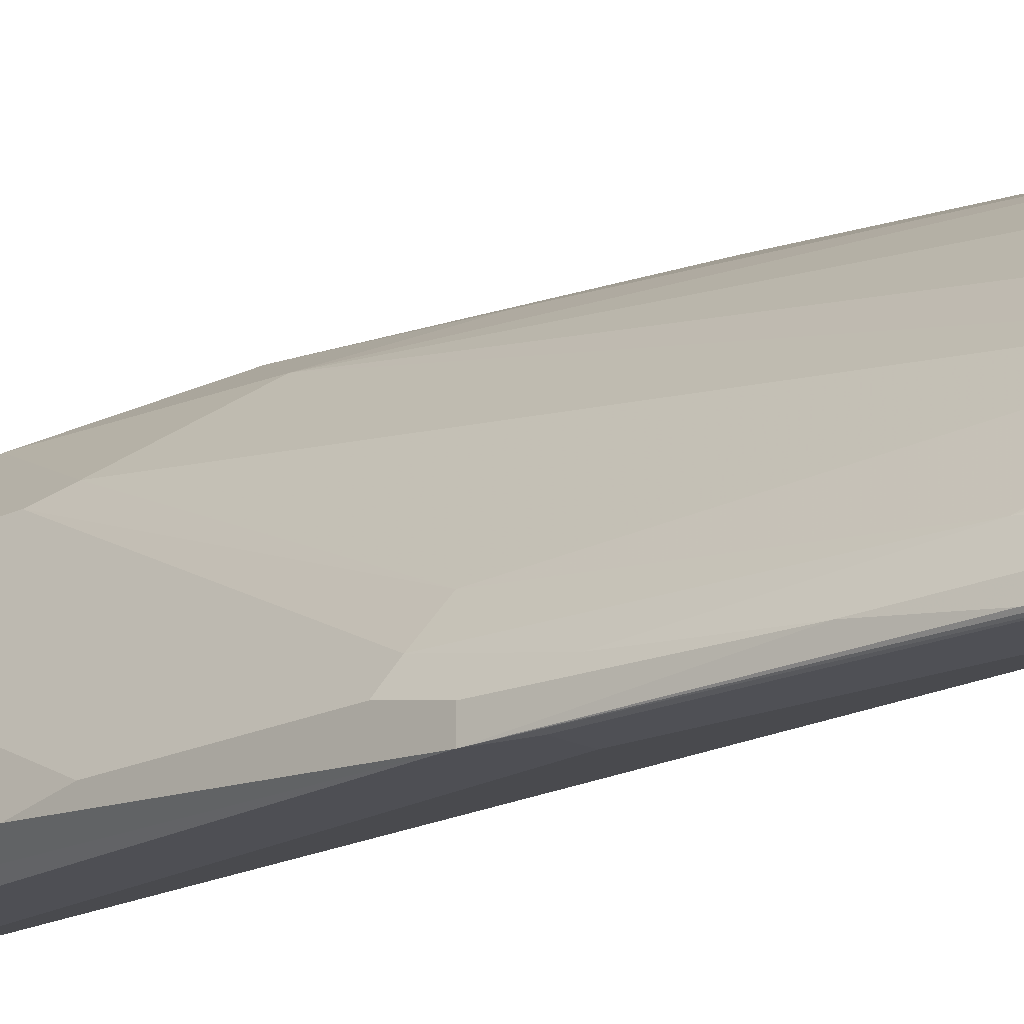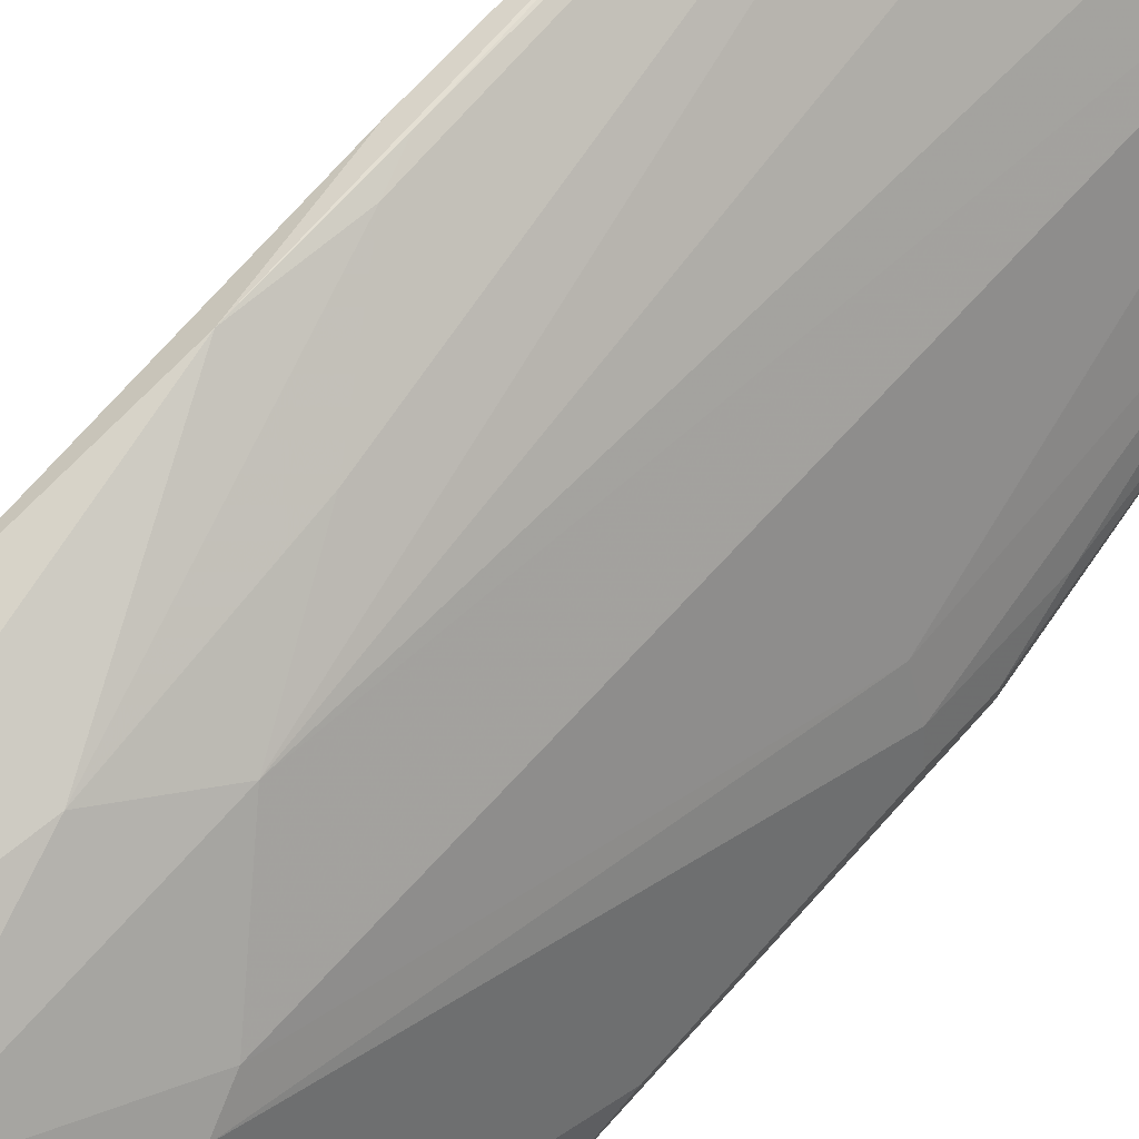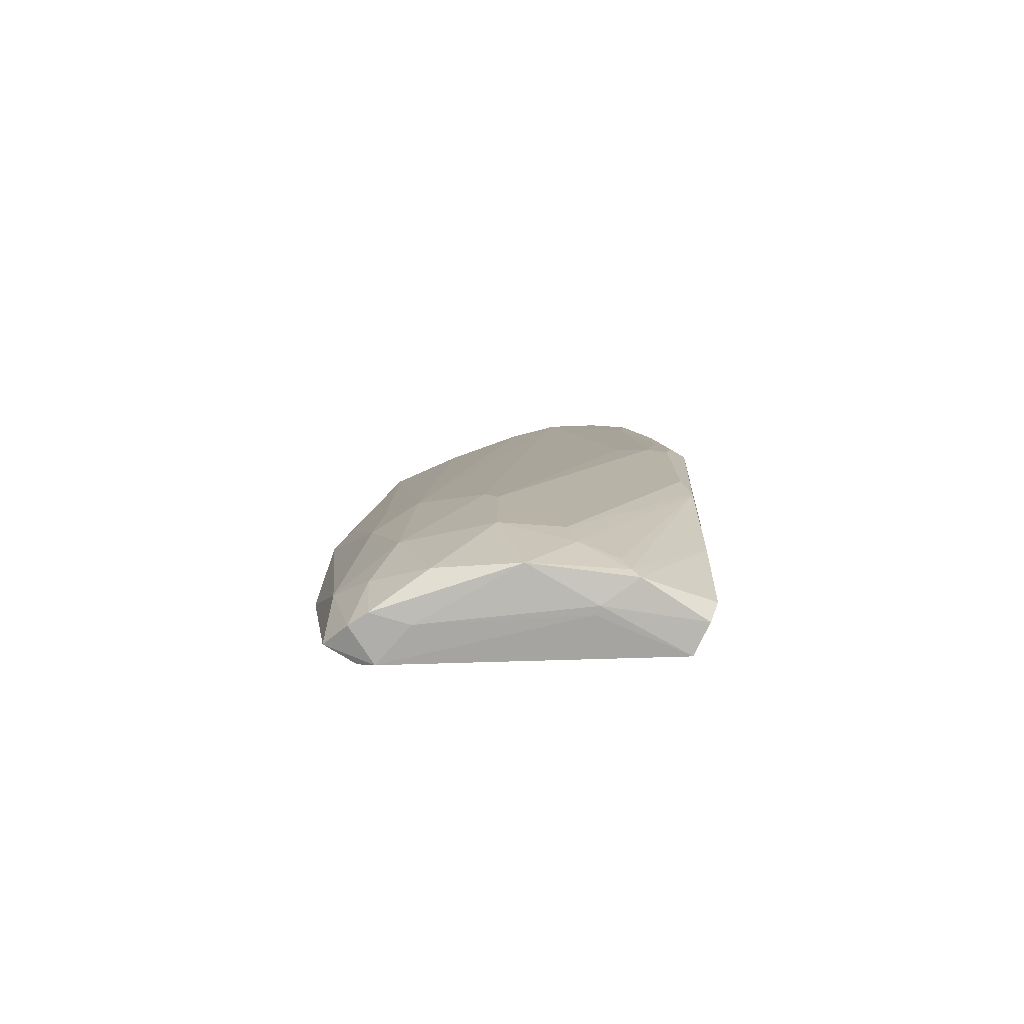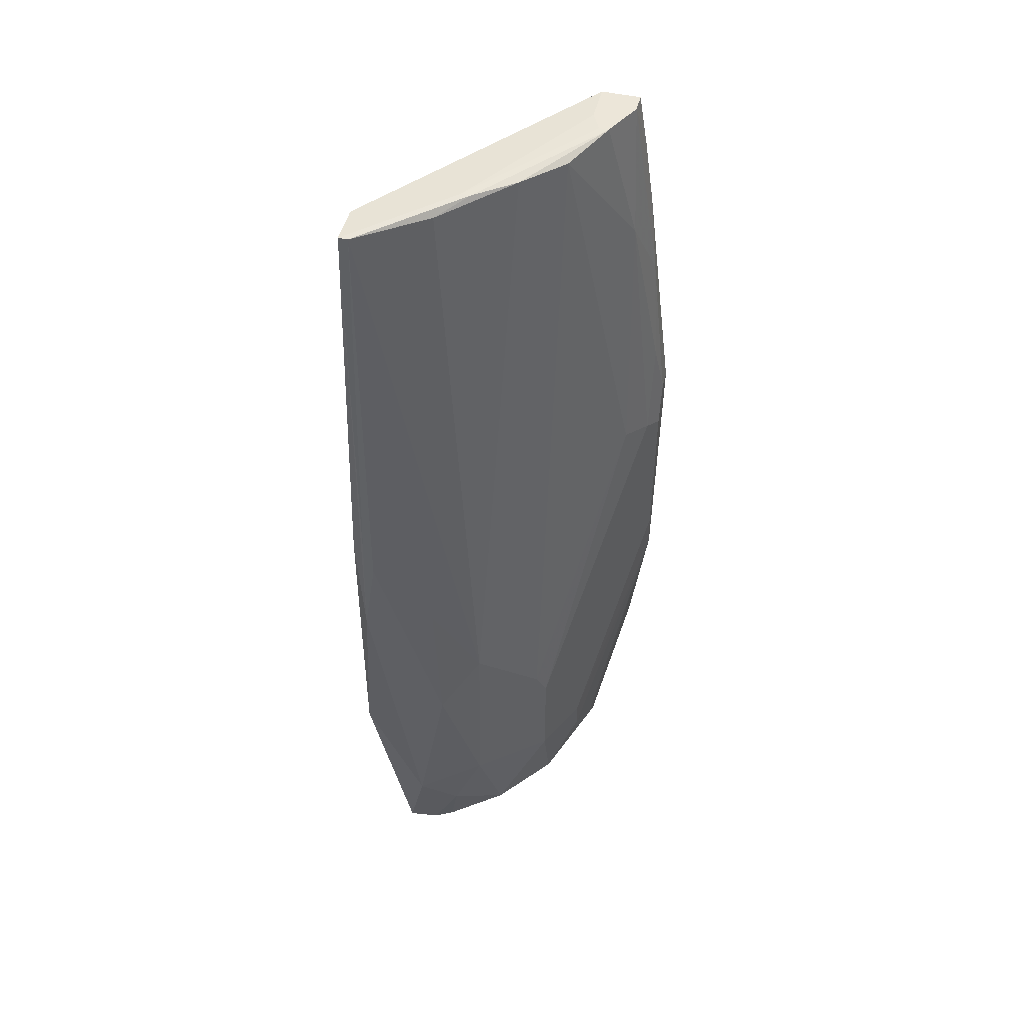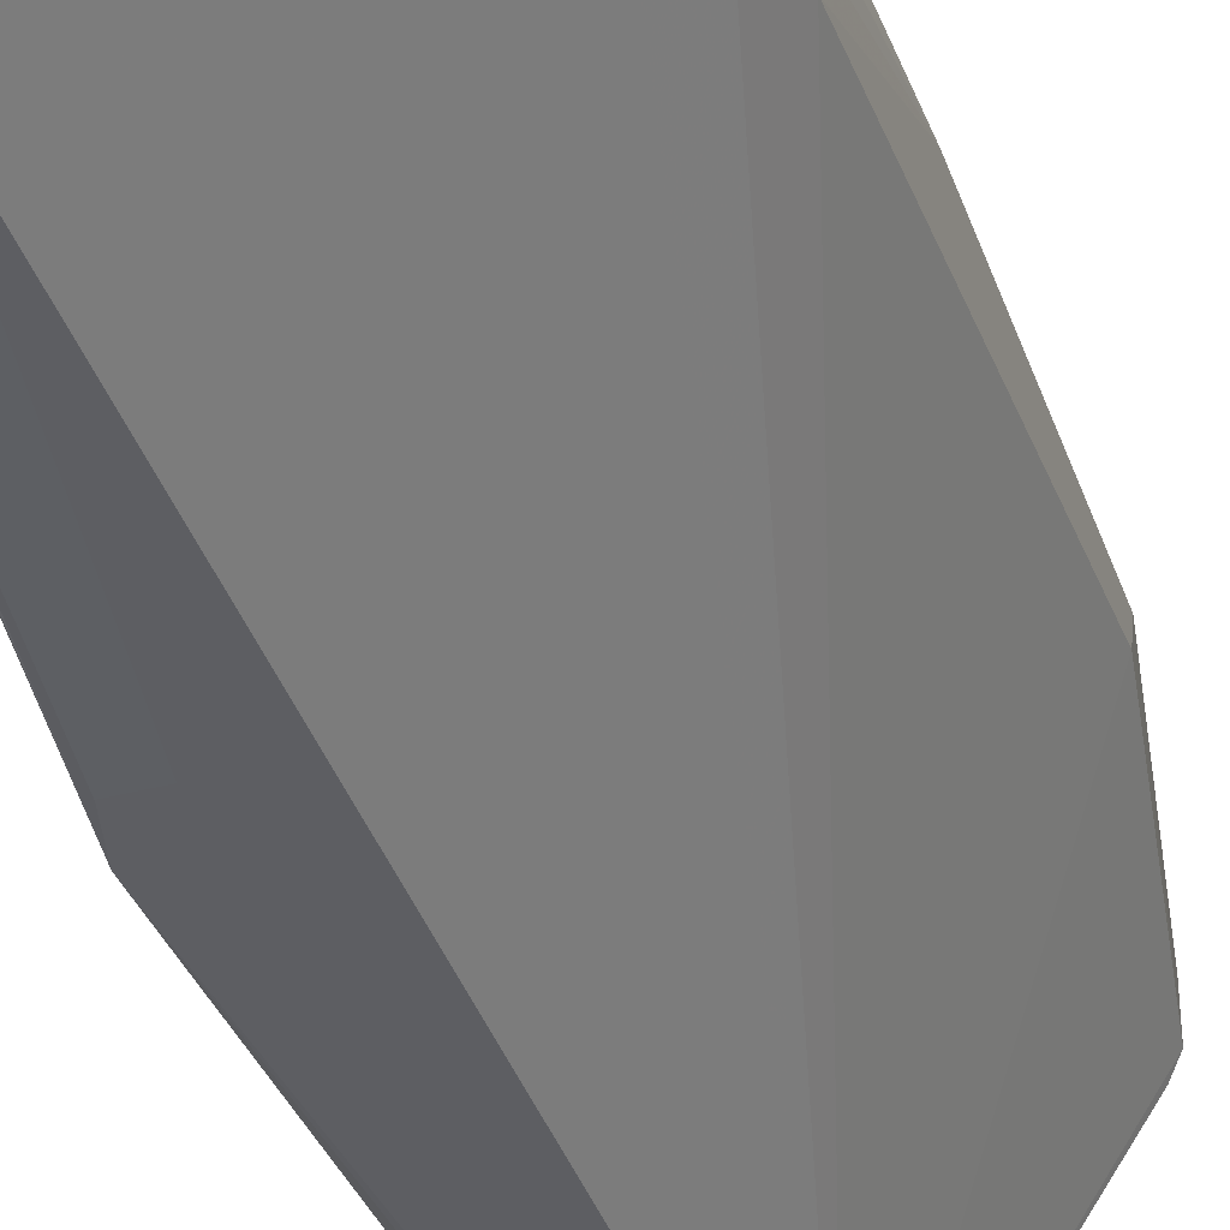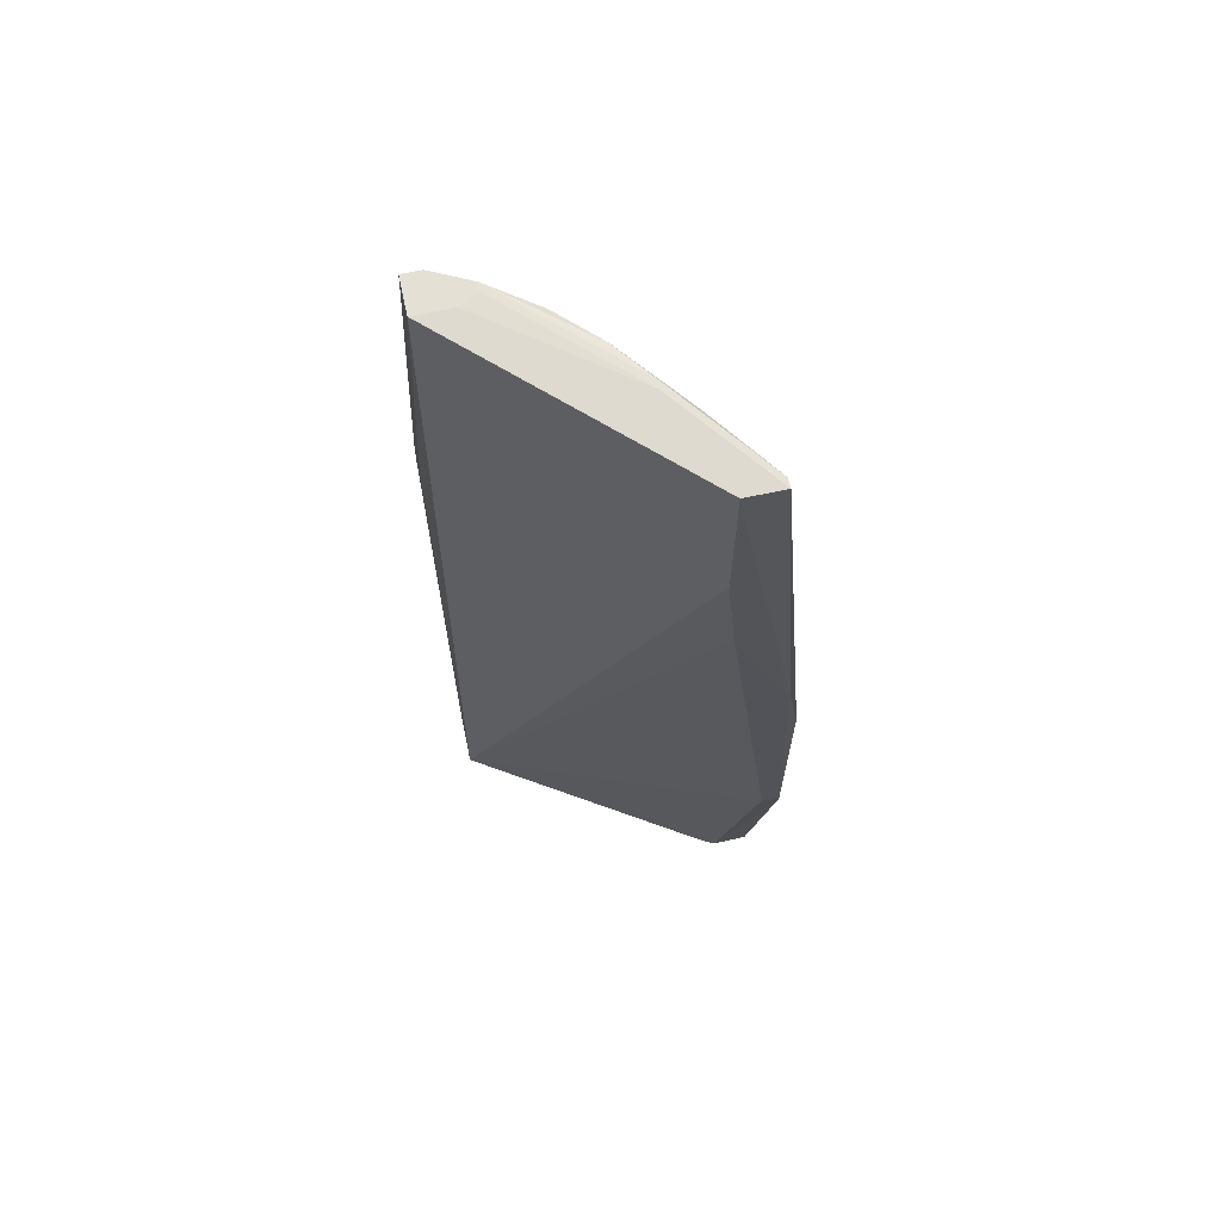
<metadata>
{"format":"obj","ext":"obj","renderer":"f3d","projection":"perspective","resolution":1024,"background":"white","views":[{"elev":-18.4,"azim":133.8,"up":"+Z"},{"elev":75.3,"azim":41.8,"up":"+Z"},{"elev":-77.8,"azim":59.5,"up":"+Y"},{"elev":49.0,"azim":14.0,"up":"+Y"},{"elev":-38.6,"azim":-161.8,"up":"+Z"},{"elev":65.5,"azim":-102.1,"up":"+Y"}]}
</metadata>
<code>
v 0.03815 -0.1561 0.04294
v 0.0786 -0.3249 0.009536
v 0.0698 -0.2827 0.03415
v 0.07156 -0.1526 -0.002772
v 0.07156 -0.3249 -0.00453
v 0.08739 -0.2212 -0.001013
v 0.0364 -0.1561 0.03591
v 0.04343 -0.3267 0.04822
v 0.07684 -0.3091 0.02184
v 0.0698 -0.1544 0.01657
v 0.08739 -0.2212 -0.00453
v 0.05398 -0.1544 0.02888
v 0.05398 -0.3285 0.03767
v 0.03655 -0.2845 0.04747
v 0.05222 -0.2792 0.04822
v 0.08563 -0.2282 0.004262
v 0.08739 -0.2704 -0.001013
v 0.06277 -0.3249 0.03943
v 0.0786 -0.1526 0.0007449
v 0.08035 -0.2142 -0.00453
v 0.0364 -0.1561 0.04294
v 0.06277 -0.1544 0.0236
v 0.04519 -0.3285 0.03943
v 0.07156 -0.3267 0.01305
v 0.0364 -0.2036 0.03767
v 0.03815 -0.2493 0.05174
v 0.07156 -0.288 0.03239
v 0.0786 -0.3197 0.01305
v 0.08739 -0.2616 0.0007449
v 0.08035 -0.3197 -0.00453
v 0.05222 -0.3285 0.0447
v 0.05925 -0.3056 0.0447
v 0.07332 -0.1526 0.007778
v 0.0786 -0.1526 -0.002772
v 0.08211 -0.1755 -0.002772
v 0.08035 -0.1772 0.004262
v 0.05574 -0.1544 0.02888
v 0.05925 -0.2687 0.04294
v 0.04356 -0.3274 0.04187
v 0.07774 -0.3241 -0.004176
v 0.0698 -0.3267 0.01305
v 0.0364 -0.1843 0.03591
v 0.03574 -0.2302 0.04848
v 0.03625 -0.2845 0.05073
v 0.04695 -0.3109 0.04998
v 0.03991 -0.2353 0.04998
v 0.03815 -0.23 0.04998
v 0.07156 -0.3091 0.03239
v 0.08211 -0.2265 0.009536
v 0.07684 -0.3162 0.02009
v 0.0786 -0.3232 0.01129
v 0.08739 -0.23 0.0007449
v 0.08387 -0.2986 -0.002772
v 0.07156 -0.3267 0.02712
v 0.0487 -0.3285 0.04646
v 0.05398 -0.3179 0.04646
v 0.07156 -0.1526 0.004262
v 0.07508 -0.1526 0.007778
v 0.08563 -0.2142 -0.00453
v 0.08387 -0.1896 -0.001013
v 0.08035 -0.1632 -0.002772
v 0.08563 -0.2107 0.0007449
v 0.05046 -0.1561 0.03415
v 0.05046 -0.2511 0.04646
f 7 4 5
f 12 4 7
f 17 11 6
f 20 11 5
f 20 5 4
f 21 12 7
f 21 1 12
f 25 5 14
f 29 16 9
f 29 9 17
f 29 17 6
f 30 5 11
f 31 23 13
f 32 27 3
f 33 19 4
f 34 4 19
f 34 20 4
f 37 12 1
f 37 33 12
f 38 3 10
f 38 10 22
f 38 32 3
f 38 15 32
f 39 14 5
f 39 5 23
f 39 23 8
f 40 24 5
f 40 2 24
f 40 30 2
f 40 5 30
f 41 23 5
f 41 5 24
f 41 24 13
f 41 13 23
f 42 7 5
f 42 5 25
f 43 21 7
f 43 42 25
f 43 7 42
f 43 25 14
f 43 26 21
f 44 39 8
f 44 14 39
f 44 43 14
f 44 26 43
f 45 15 26
f 45 32 15
f 45 44 8
f 45 26 44
f 46 26 15
f 47 1 21
f 47 21 26
f 47 46 1
f 47 26 46
f 48 9 16
f 48 16 27
f 48 32 18
f 48 27 32
f 49 27 16
f 49 10 3
f 49 3 27
f 49 36 10
f 49 16 36
f 50 28 17
f 50 17 9
f 50 9 48
f 51 17 28
f 51 28 50
f 52 29 6
f 52 6 16
f 52 16 29
f 53 2 30
f 53 51 2
f 53 17 51
f 53 30 11
f 53 11 17
f 54 18 31
f 54 2 51
f 54 51 50
f 54 50 48
f 54 48 18
f 54 24 2
f 54 31 13
f 54 13 24
f 55 8 23
f 55 23 31
f 55 45 8
f 56 31 18
f 56 18 32
f 56 55 31
f 56 32 45
f 56 45 55
f 57 33 4
f 57 4 12
f 57 12 33
f 58 22 10
f 58 19 33
f 58 36 19
f 58 10 36
f 58 37 22
f 58 33 37
f 59 34 11
f 59 11 20
f 59 20 34
f 60 35 19
f 60 6 11
f 60 11 35
f 60 19 36
f 61 34 19
f 61 19 35
f 61 35 11
f 61 11 34
f 62 36 16
f 62 16 6
f 62 60 36
f 62 6 60
f 63 37 1
f 63 22 37
f 63 38 22
f 63 1 38
f 64 38 1
f 64 15 38
f 64 46 15
f 64 1 46

</code>
